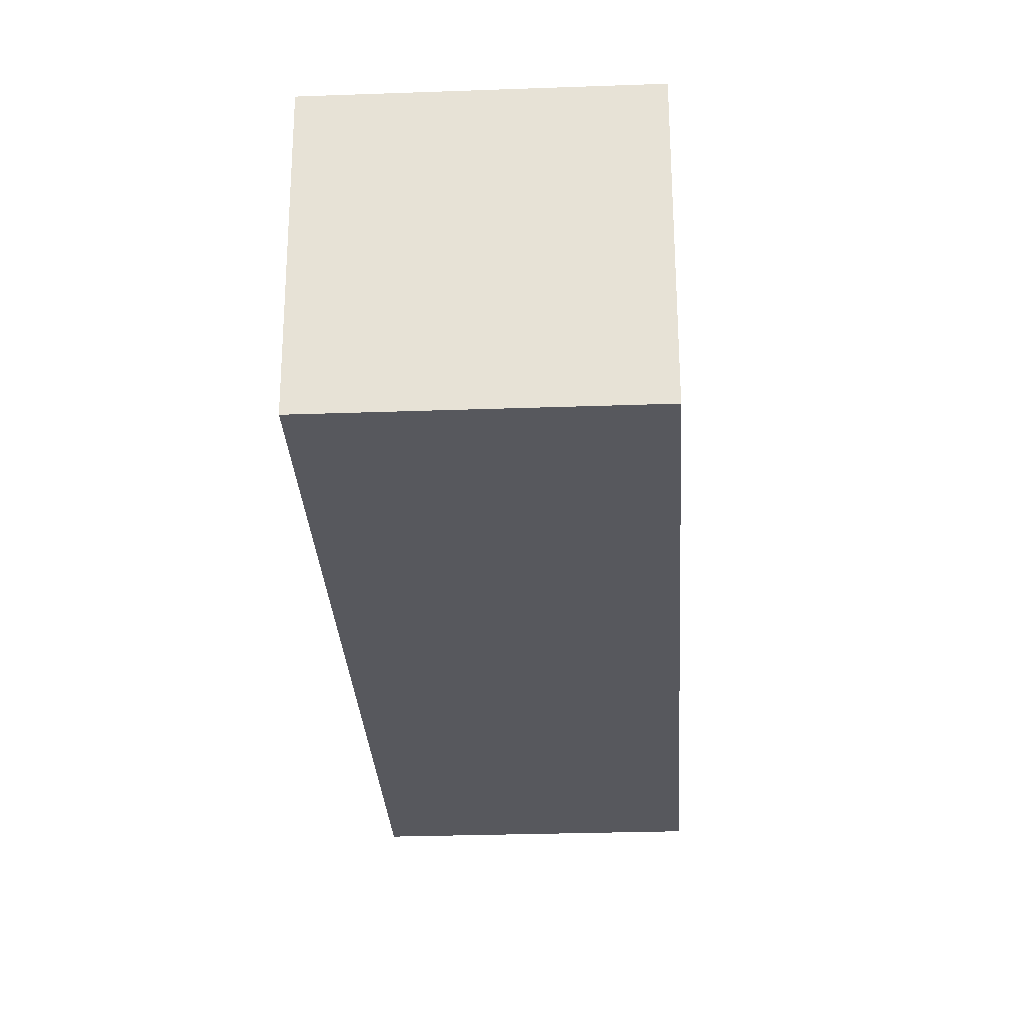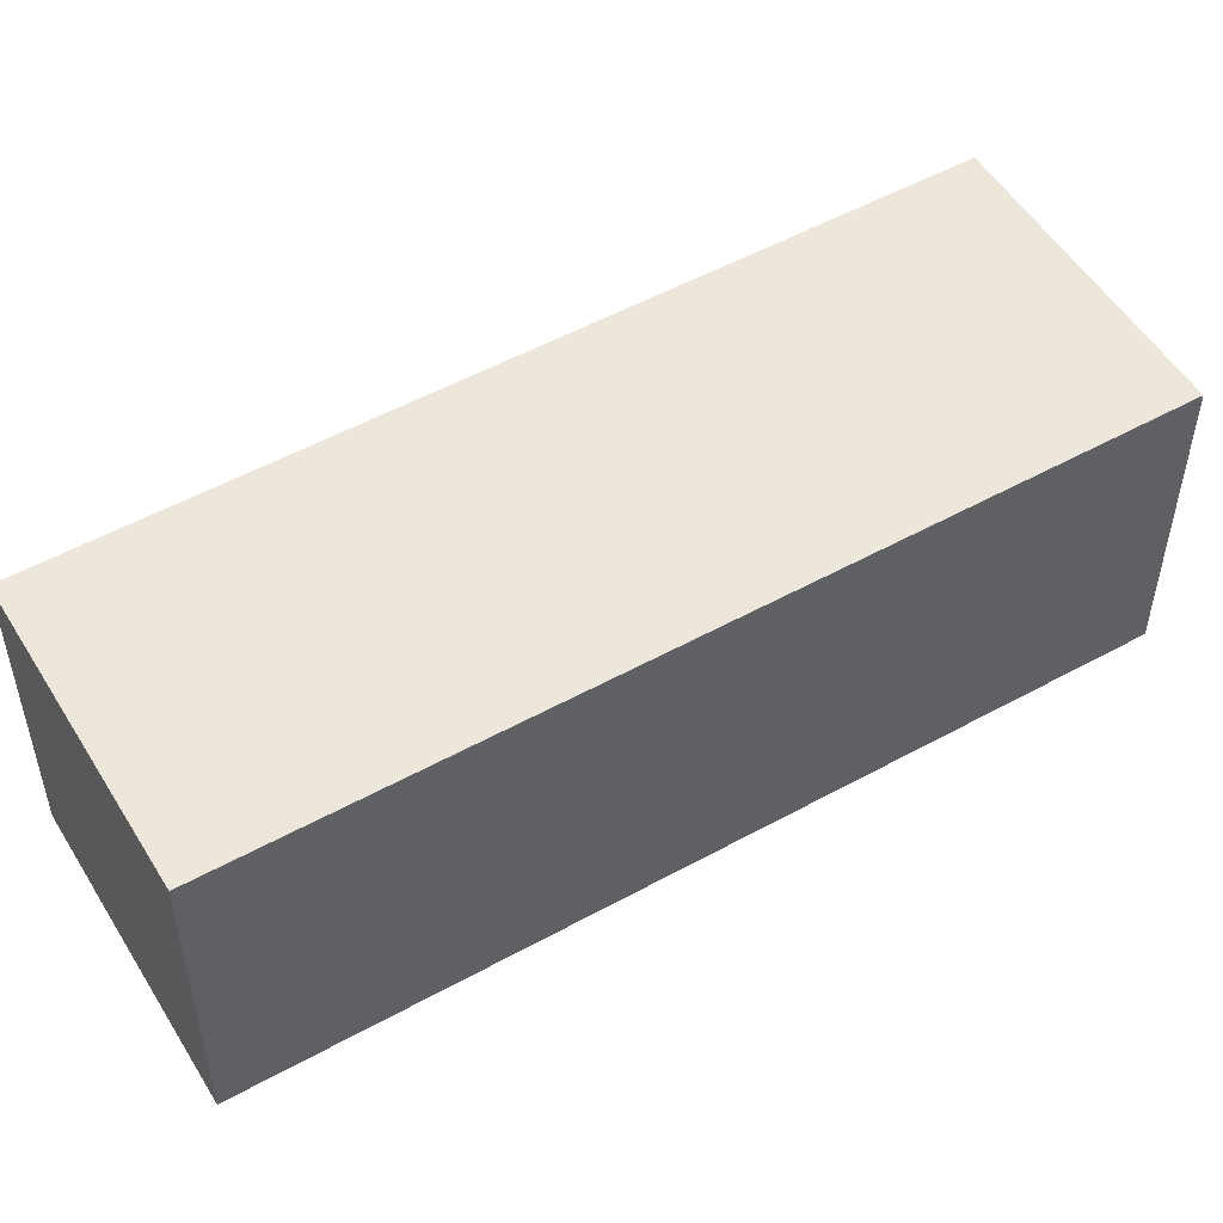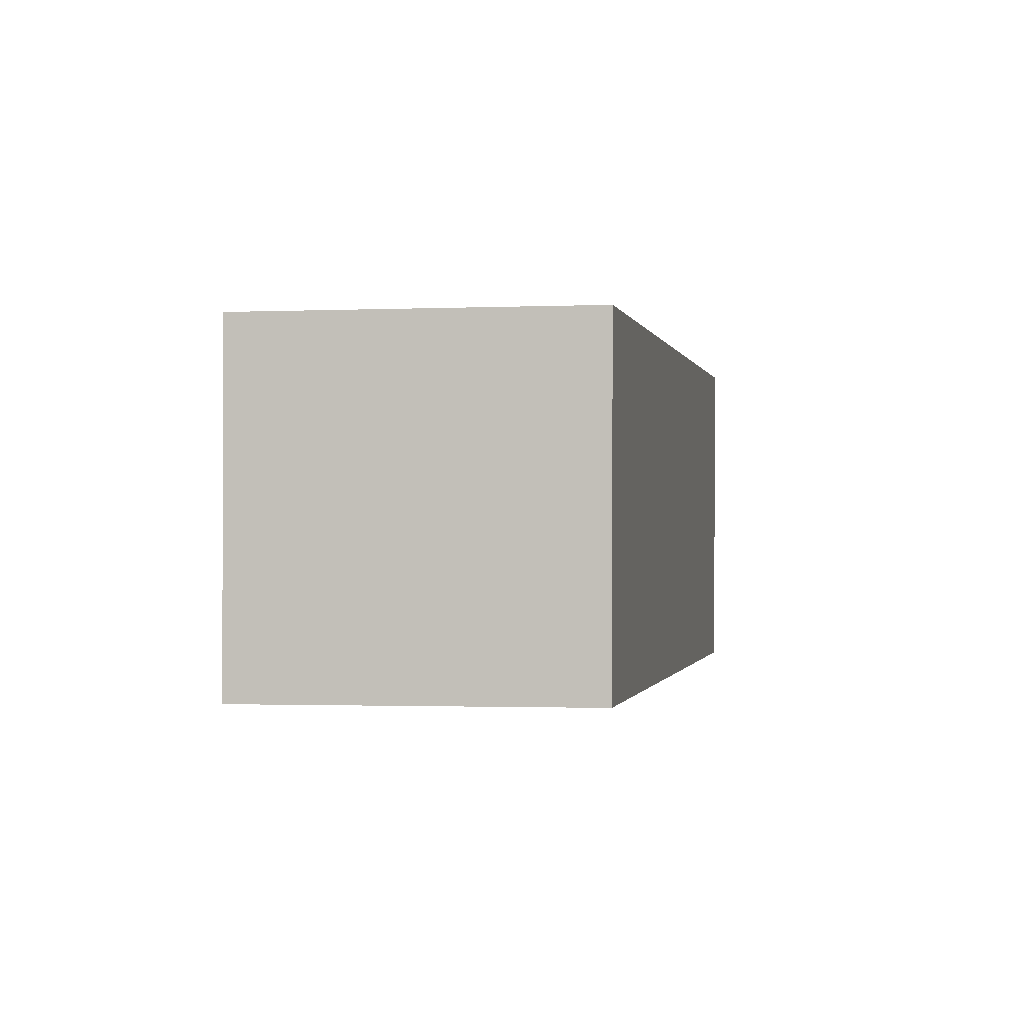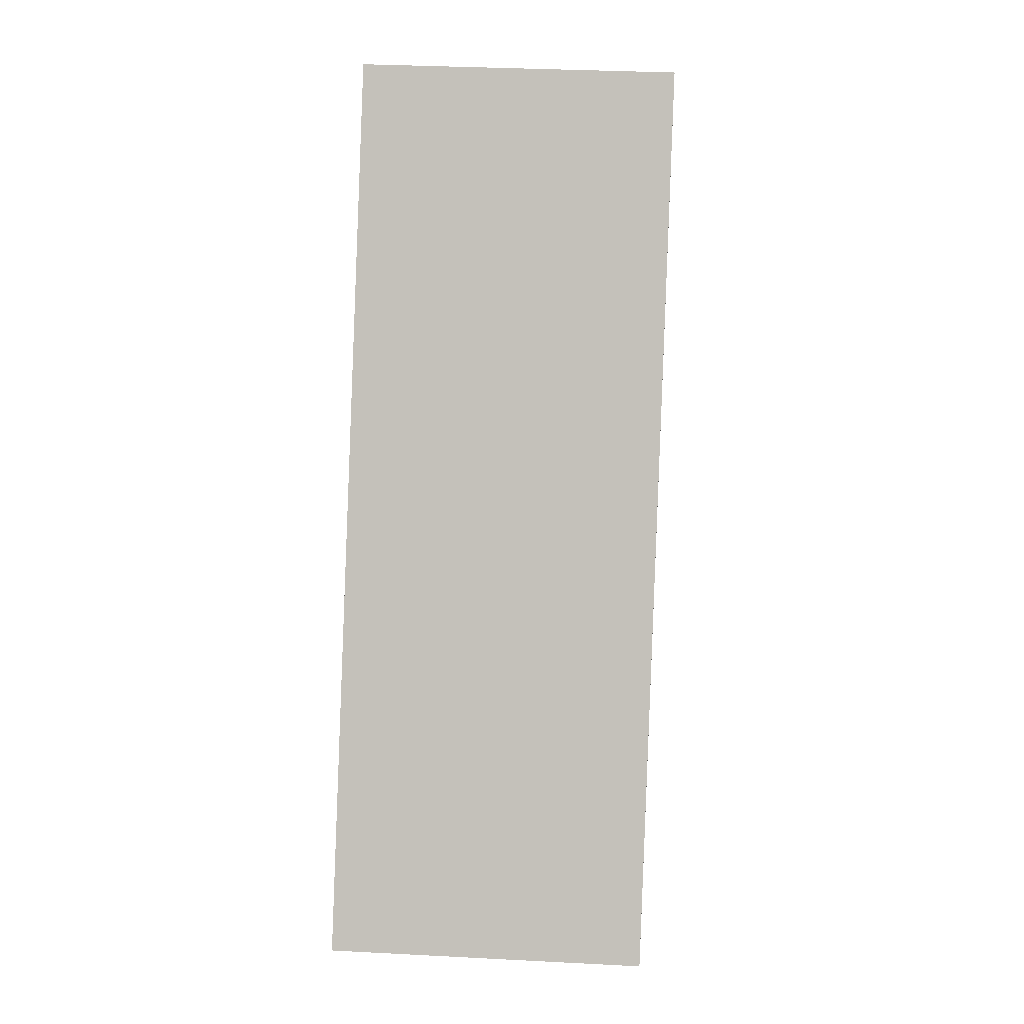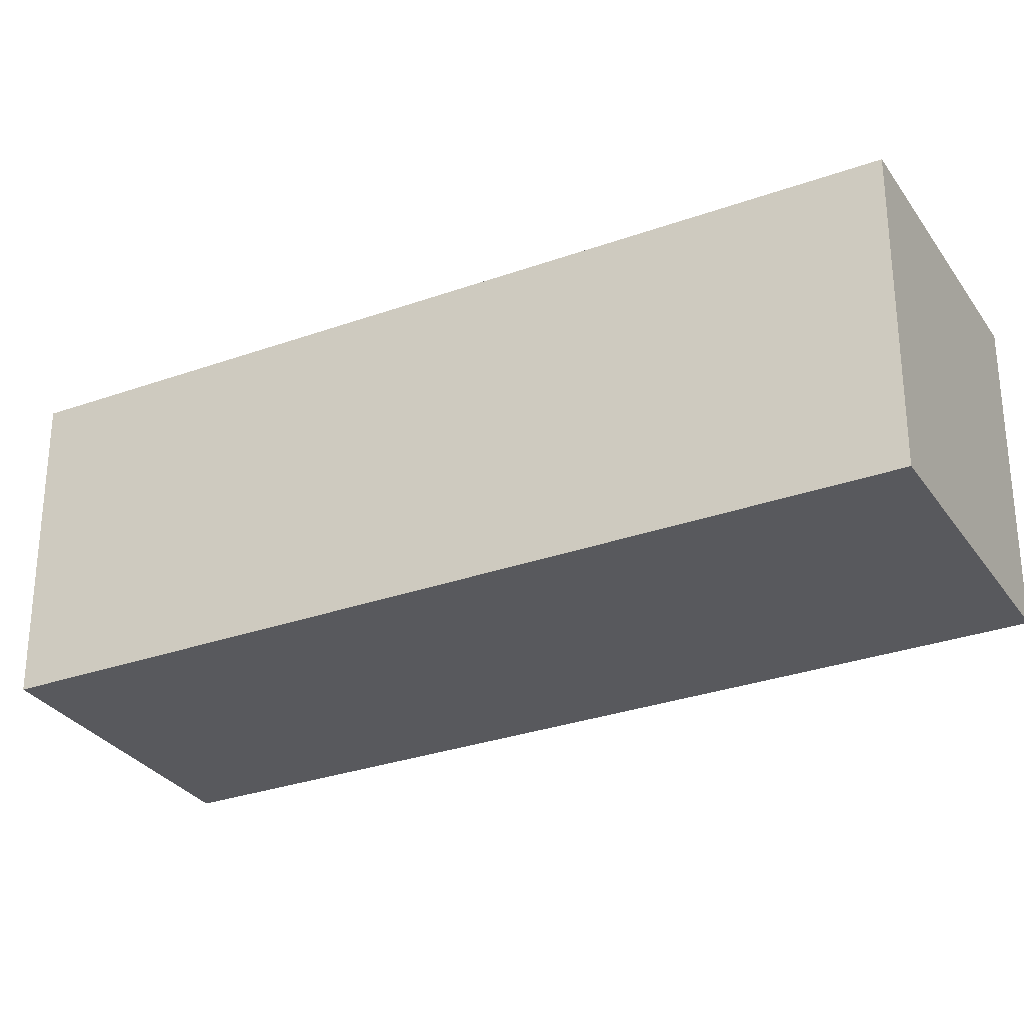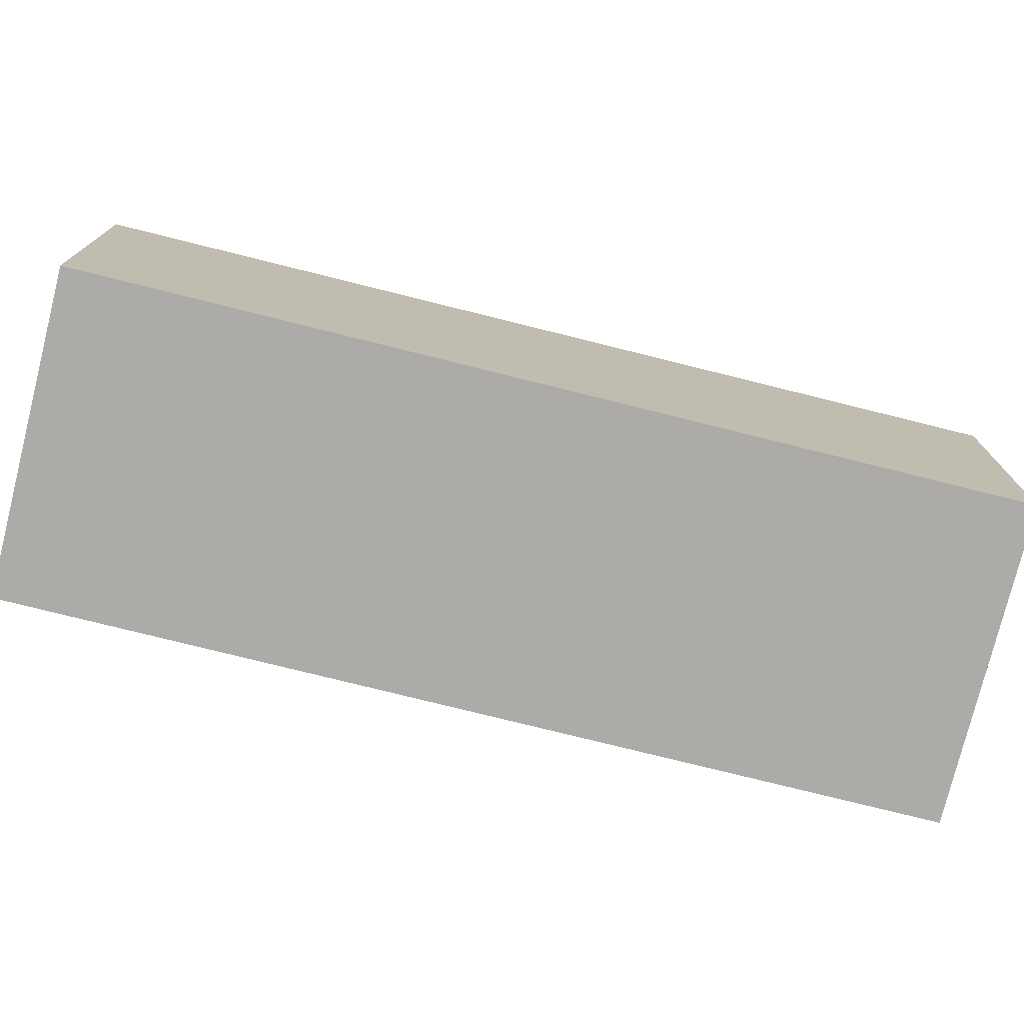
<metadata>
{"format":"obj","ext":"obj","renderer":"f3d","projection":"perspective","resolution":1024,"background":"white","views":[{"elev":-28.9,"azim":153.3,"up":"+Z"},{"elev":52.5,"azim":29.3,"up":"+Z"},{"elev":-0.5,"azim":-20.2,"up":"+Z"},{"elev":31.5,"azim":-85.7,"up":"+Y"},{"elev":-29.8,"azim":87.8,"up":"+Z"},{"elev":-76.5,"azim":-134.0,"up":"+Z"}]}
</metadata>
<code>
g B_1_r
v -0.07255 0.06672 -0.07612
v -0.07225 0.06654 0.06868
v 0.05326 -0.005918 0.06904
v 0.05295 -0.00574 -0.07576
v 0.1354 0.4269 -0.07612
v -0.07255 0.06672 -0.07612
v 0.05295 -0.00574 -0.07576
v 0.2609 0.3544 -0.07576
v 0.2609 0.3544 -0.07576
v 0.05295 -0.00574 -0.07576
v 0.05326 -0.005918 0.06904
v 0.2612 0.3542 0.06904
v 0.2612 0.3542 0.06904
v 0.05326 -0.005918 0.06904
v -0.07225 0.06654 0.06868
v 0.1357 0.4267 0.06868
v 0.1357 0.4267 0.06868
v -0.07225 0.06654 0.06868
v -0.07255 0.06672 -0.07612
v 0.1354 0.4269 -0.07612
v 0.1354 0.4269 -0.07612
v 0.2609 0.3544 -0.07576
v 0.2612 0.3542 0.06904
v 0.1357 0.4267 0.06868
f -22 -23 -24
f -21 -22 -24
f -18 -19 -20
f -17 -18 -20
f -14 -15 -16
f -13 -14 -16
f -10 -11 -12
f -9 -10 -12
f -6 -7 -8
f -5 -6 -8
f -2 -3 -4
f -1 -2 -4

</code>
